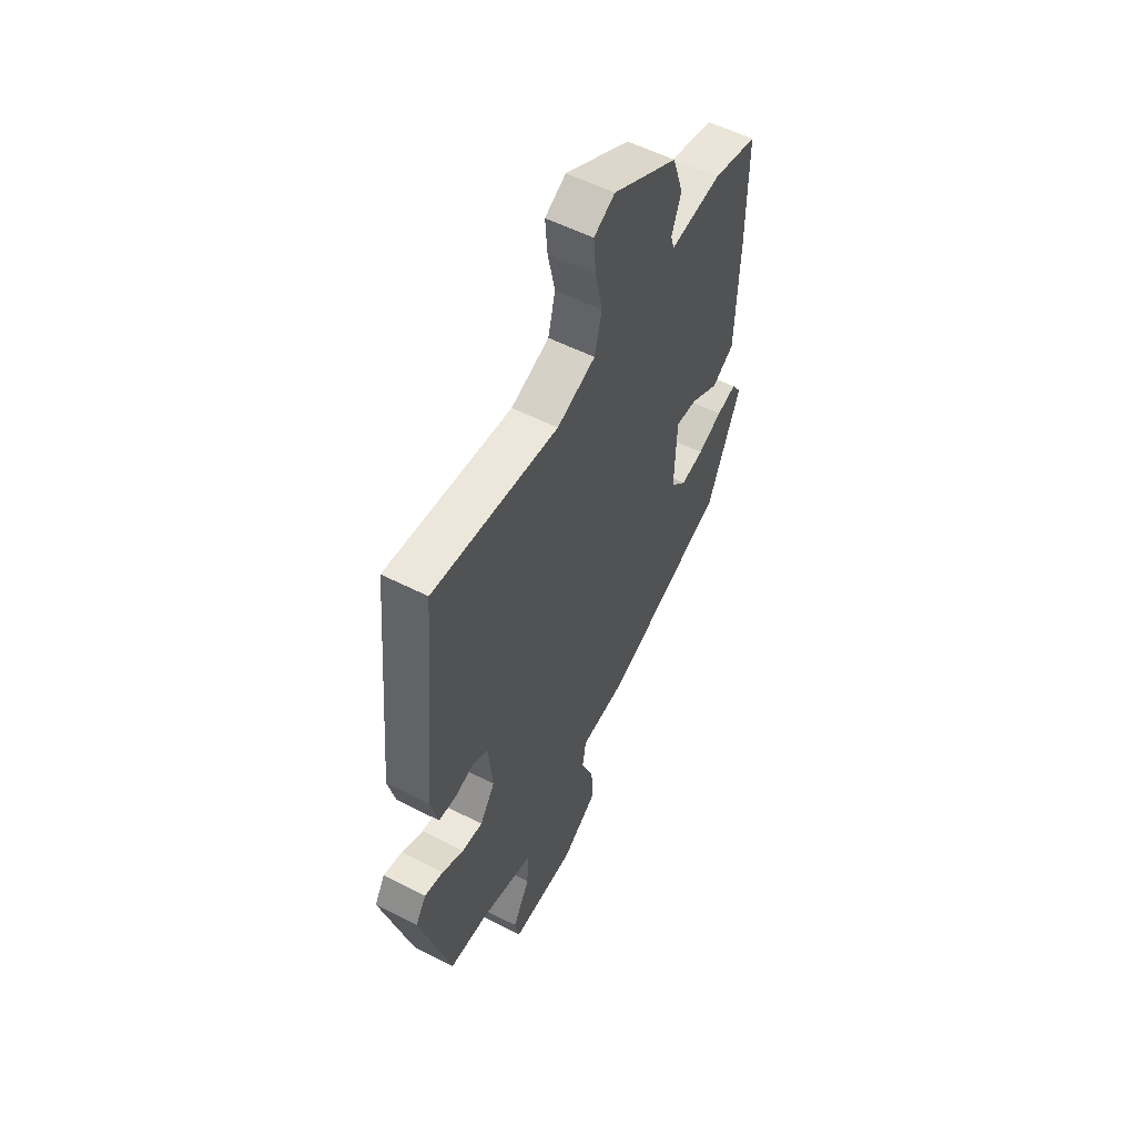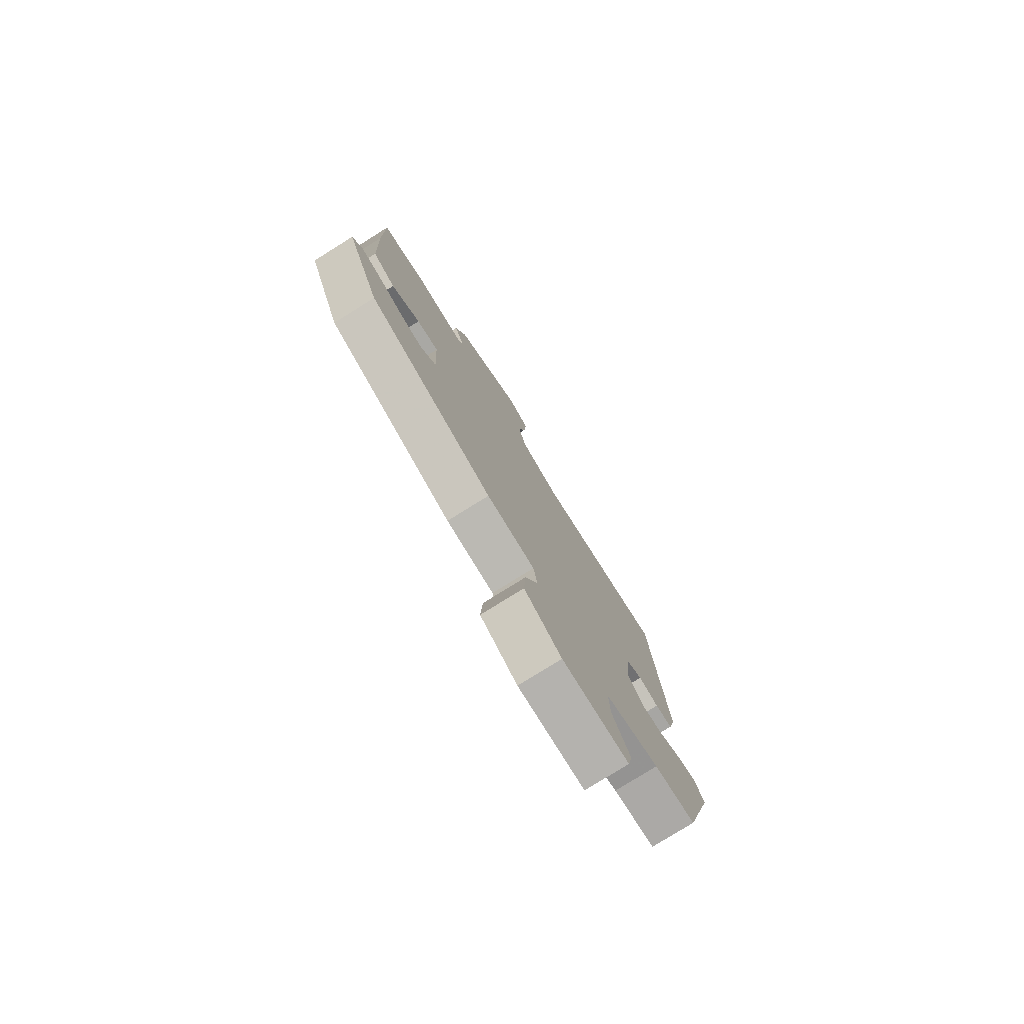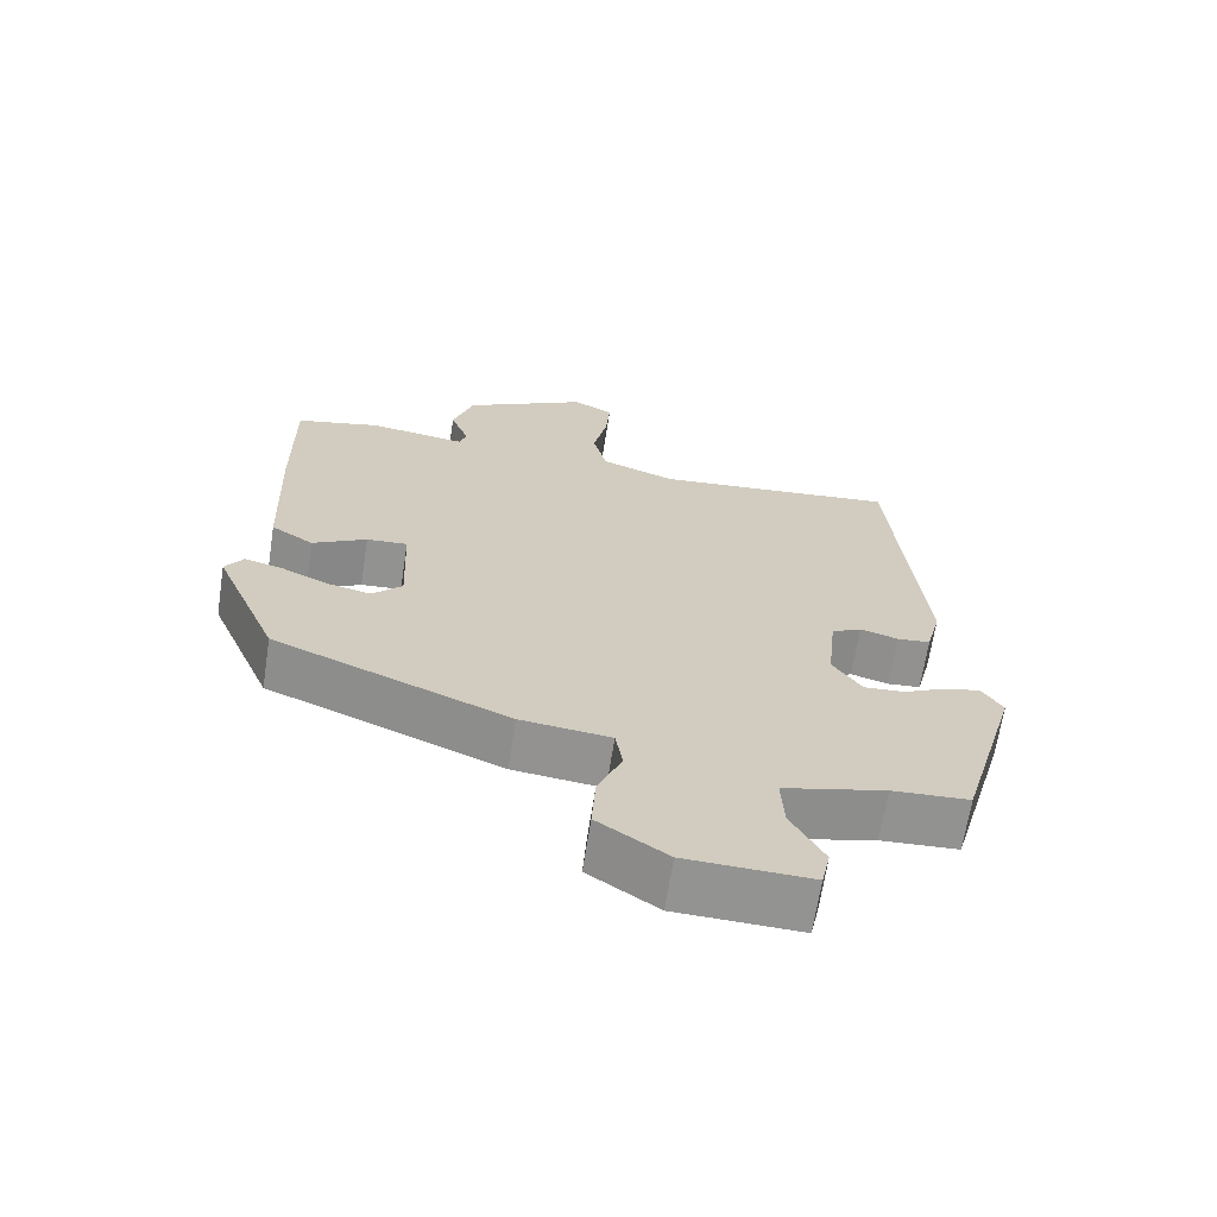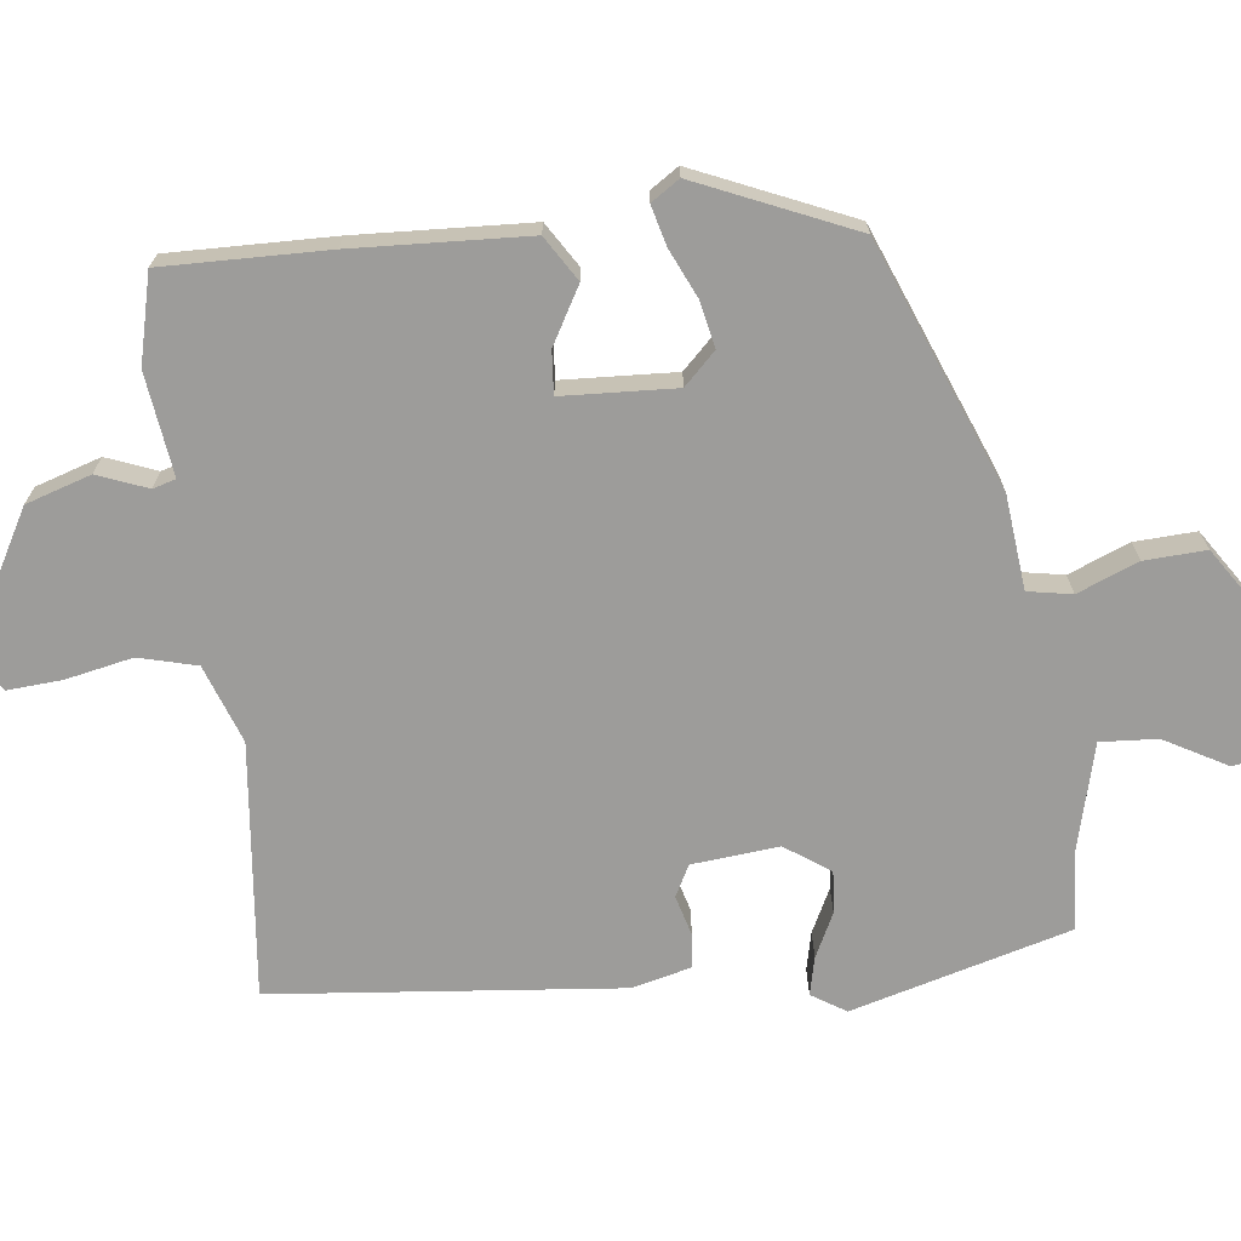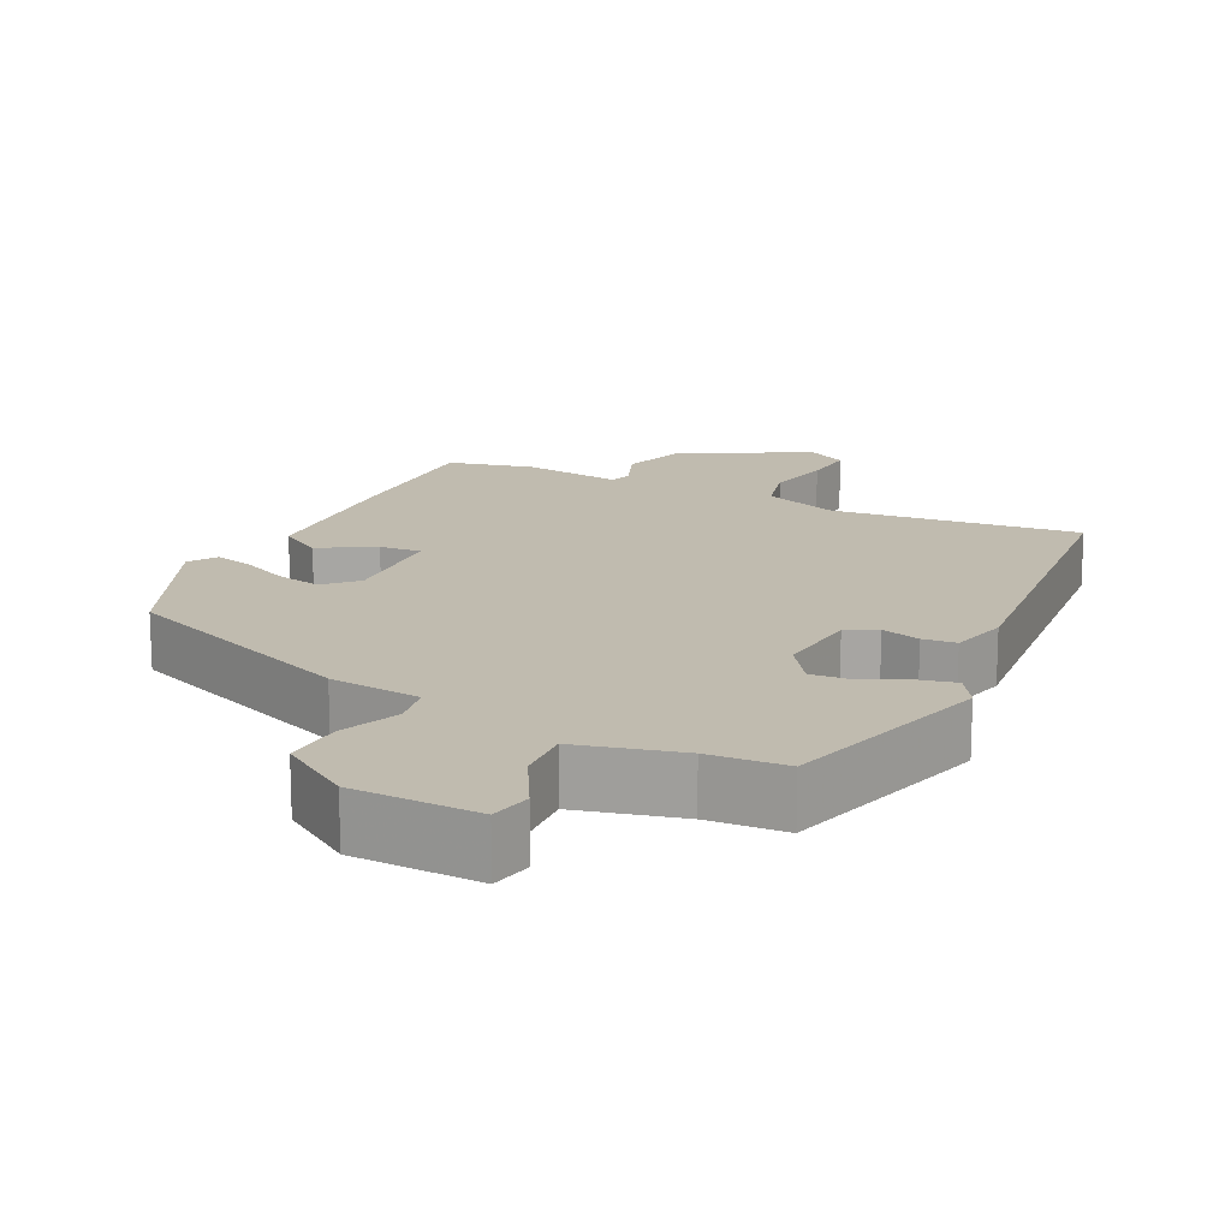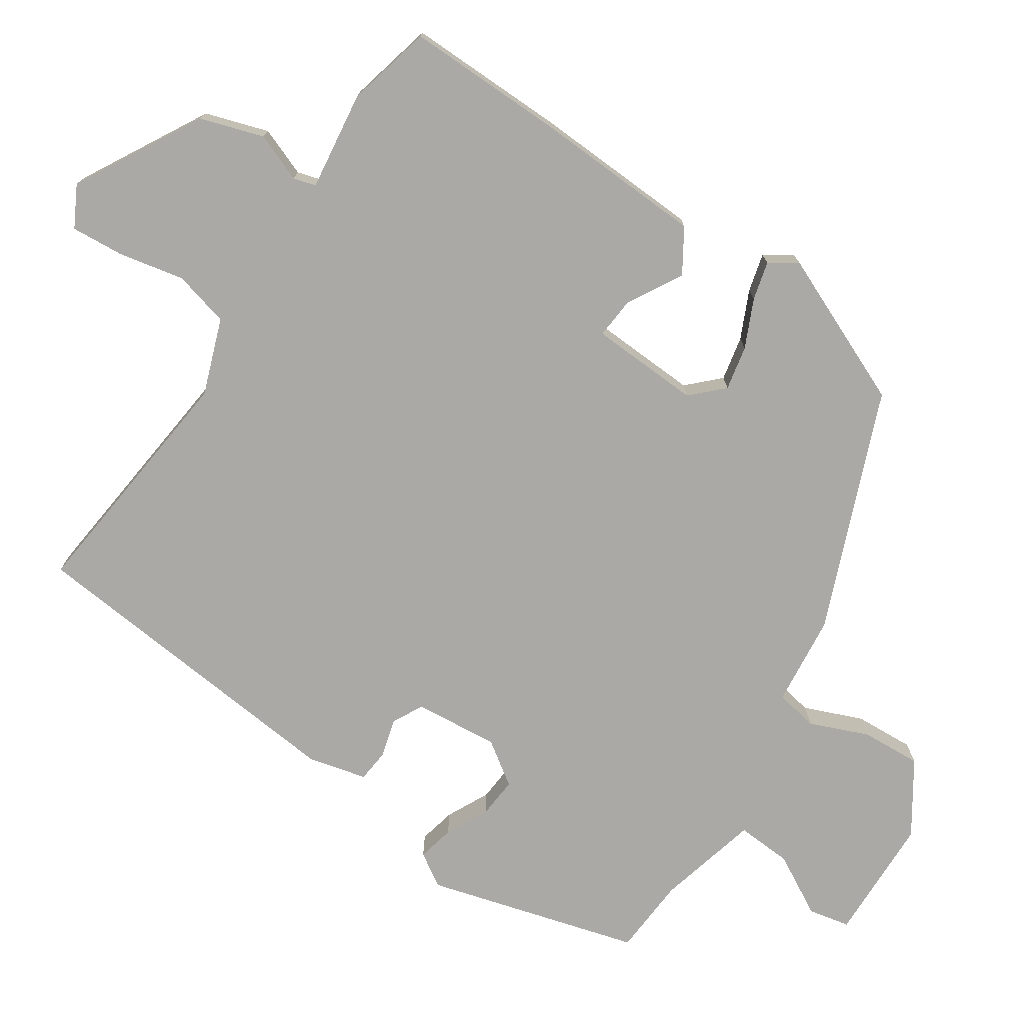
<metadata>
{"format":"obj","ext":"obj","renderer":"f3d","projection":"perspective","resolution":1024,"background":"white","views":[{"elev":54.8,"azim":-61.5,"up":"+Z"},{"elev":-78.2,"azim":122.0,"up":"+Z"},{"elev":-66.5,"azim":171.2,"up":"+Z"},{"elev":-70.1,"azim":96.2,"up":"+Y"},{"elev":16.2,"azim":-154.2,"up":"+Y"},{"elev":-75.3,"azim":55.9,"up":"+Y"}]}
</metadata>
<code>
v 0.432 0.07 -0.321
v 0.111 0.07 -0.453
v -0.012 0.07 -0.467
v -0.022 0.07 -0.525
v 0.011 0.07 -0.604
v 0.016 0.07 -0.685
v -0.079 0.07 -0.749
v -0.249 0.07 -0.755
v -0.261 0.07 -0.699
v -0.216 0.07 -0.616
v -0.212 0.07 -0.541
v -0.351 0.07 -0.507
v -0.456 0.07 -0.501
v -0.538 0.07 -0.215
v -0.51 0.07 -0.17
v -0.46 0.07 -0.181
v -0.402 0.07 -0.209
v -0.347 0.07 -0.213
v -0.307 0.07 -0.154
v -0.319 0.07 -0.04
v -0.36 0.07 -0.019
v -0.412 0.07 -0.034
v -0.457 0.07 -0.03
v -0.477 0.07 0.048
v -0.436 0.07 0.504
v -0.102 0.07 0.471
v 0 0.07 0.509
v 0.019 0.07 0.585
v 0 0.07 0.673
v -0.006 0.07 0.745
v 0.049 0.07 0.775
v 0.22 0.07 0.682
v 0.248 0.07 0.597
v 0.223 0.07 0.531
v 0.232 0.07 0.501
v 0.366 0.07 0.52
v 0.482 0.07 0.493
v 0.48 0.07 0.277
v 0.471 0.07 0.047
v 0.413 0.07 0.01
v 0.339 0.07 0.051
v 0.283 0.07 0.055
v 0.277 0.07 -0.094
v 0.318 0.07 -0.135
v 0.378 0.07 -0.122
v 0.442 0.07 -0.092
v 0.494 0.07 -0.078
v 0.519 0.07 -0.115
v 0.432 0 -0.321
v 0.111 0 -0.453
v -0.012 0 -0.467
v -0.022 0 -0.525
v 0.011 0 -0.604
v 0.016 0 -0.685
v -0.079 0 -0.749
v -0.249 0 -0.755
v -0.261 0 -0.699
v -0.216 0 -0.616
v -0.212 0 -0.541
v -0.351 0 -0.507
v -0.456 0 -0.501
v -0.538 0 -0.215
v -0.51 0 -0.17
v -0.46 0 -0.181
v -0.402 0 -0.209
v -0.347 0 -0.213
v -0.307 0 -0.154
v -0.319 0 -0.04
v -0.36 0 -0.019
v -0.412 0 -0.034
v -0.457 0 -0.03
v -0.477 0 0.048
v -0.436 0 0.504
v -0.102 0 0.471
v 0 0 0.509
v 0.019 0 0.585
v 0 0 0.673
v -0.006 0 0.745
v 0.049 0 0.775
v 0.22 0 0.682
v 0.248 0 0.597
v 0.223 0 0.531
v 0.232 0 0.501
v 0.366 0 0.52
v 0.482 0 0.493
v 0.48 0 0.277
v 0.471 0 0.047
v 0.413 0 0.01
v 0.339 0 0.051
v 0.283 0 0.055
v 0.277 0 -0.094
v 0.318 0 -0.135
v 0.378 0 -0.122
v 0.442 0 -0.092
v 0.494 0 -0.078
v 0.519 0 -0.115
f 45 46 47 48
f 44 45 48 1
f 43 44 1 2
f 42 43 2 3
f 38 39 40 41
f 38 41 42
f 35 36 37 38
f 35 38 42
f 34 35 42 3
f 32 33 34
f 31 32 34 3
f 28 29 30 31
f 23 24 25 26
f 21 22 23 26
f 20 21 26 27
f 19 20 27
f 14 15 16 17
f 12 13 14 17
f 11 12 17 18
f 7 8 9 10
f 7 10 11
f 4 5 6 7
f 28 31 3 4
f 27 28 4 7
f 19 27 7 11
f 11 18 19
f 96 95 94 93
f 49 96 93 92
f 50 49 92 91
f 51 50 91 90
f 89 88 87 86
f 90 89 86
f 86 85 84 83
f 90 86 83
f 51 90 83 82
f 82 81 80
f 51 82 80 79
f 79 78 77 76
f 74 73 72 71
f 74 71 70 69
f 75 74 69 68
f 75 68 67
f 65 64 63 62
f 65 62 61 60
f 66 65 60 59
f 58 57 56 55
f 59 58 55
f 55 54 53 52
f 52 51 79 76
f 55 52 76 75
f 59 55 75 67
f 67 66 59
f 1 49 50 2
f 2 50 51 3
f 3 51 52 4
f 4 52 53 5
f 5 53 54 6
f 6 54 55 7
f 7 55 56 8
f 8 56 57 9
f 9 57 58 10
f 10 58 59 11
f 11 59 60 12
f 12 60 61 13
f 13 61 62 14
f 14 62 63 15
f 15 63 64 16
f 16 64 65 17
f 17 65 66 18
f 18 66 67 19
f 19 67 68 20
f 20 68 69 21
f 21 69 70 22
f 22 70 71 23
f 23 71 72 24
f 24 72 73 25
f 25 73 74 26
f 26 74 75 27
f 27 75 76 28
f 28 76 77 29
f 29 77 78 30
f 30 78 79 31
f 31 79 80 32
f 32 80 81 33
f 33 81 82 34
f 34 82 83 35
f 35 83 84 36
f 36 84 85 37
f 37 85 86 38
f 38 86 87 39
f 39 87 88 40
f 40 88 89 41
f 41 89 90 42
f 42 90 91 43
f 43 91 92 44
f 44 92 93 45
f 45 93 94 46
f 46 94 95 47
f 47 95 96 48
f 48 96 49 1

</code>
